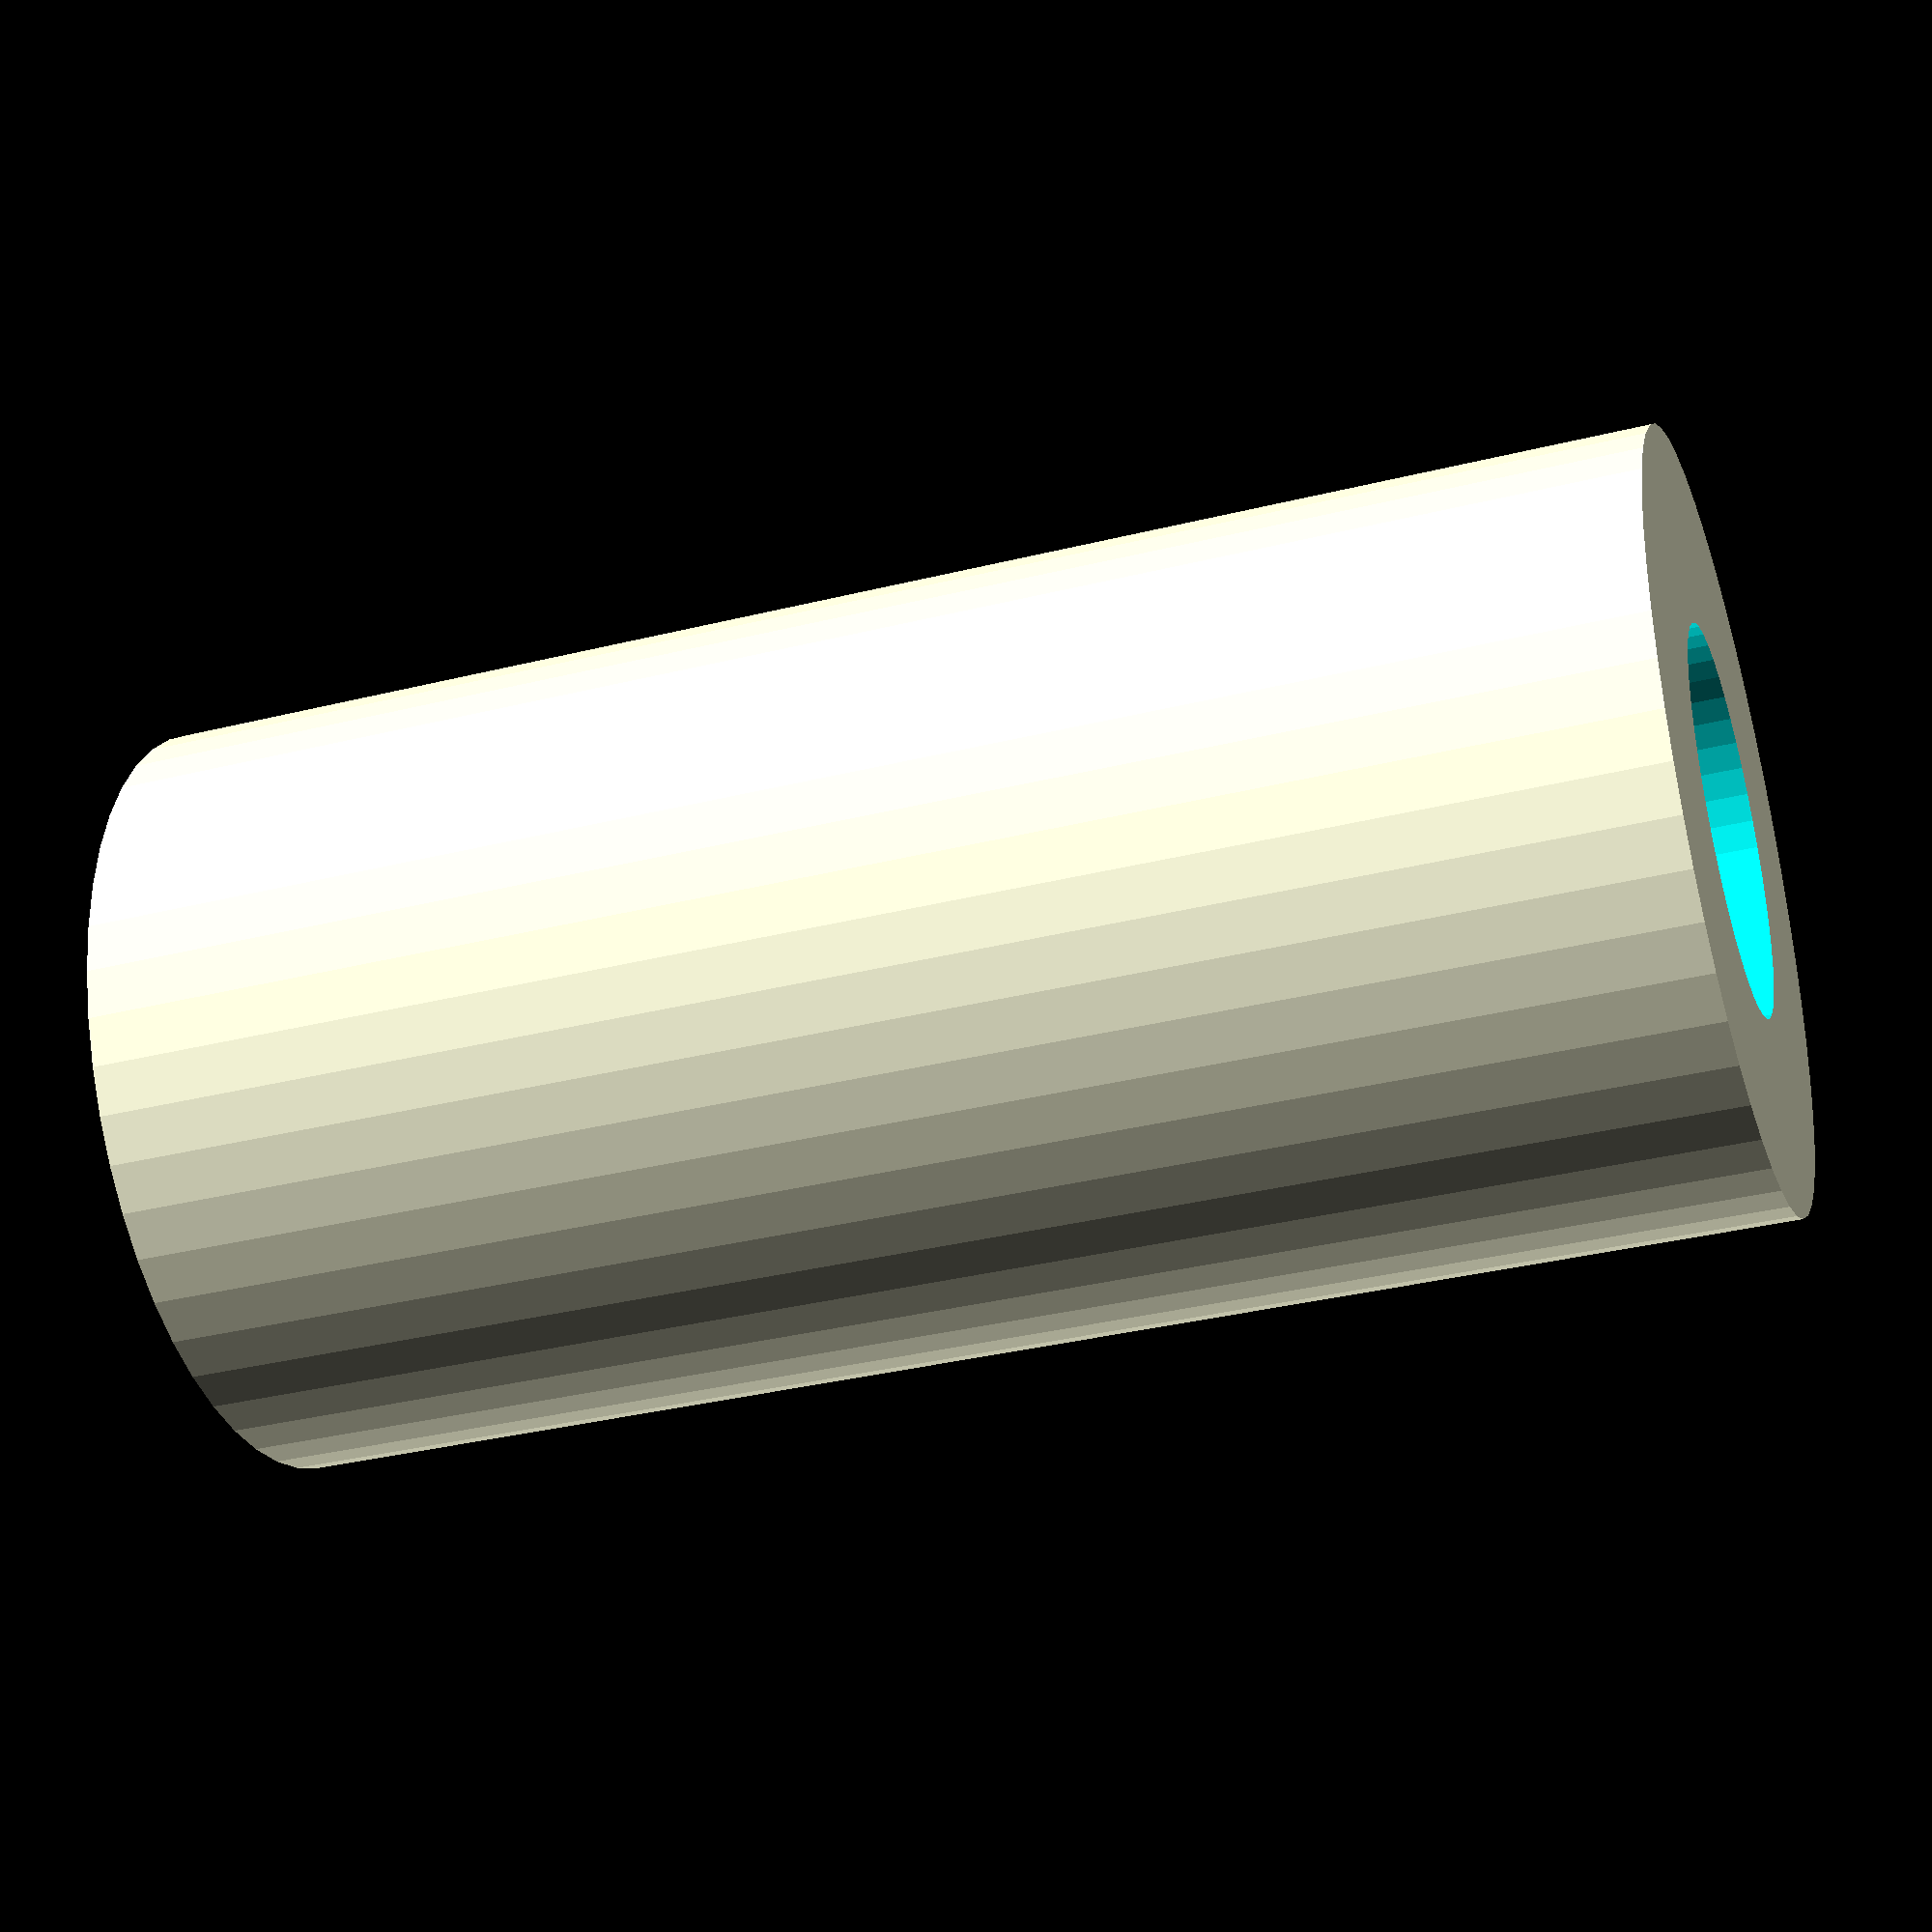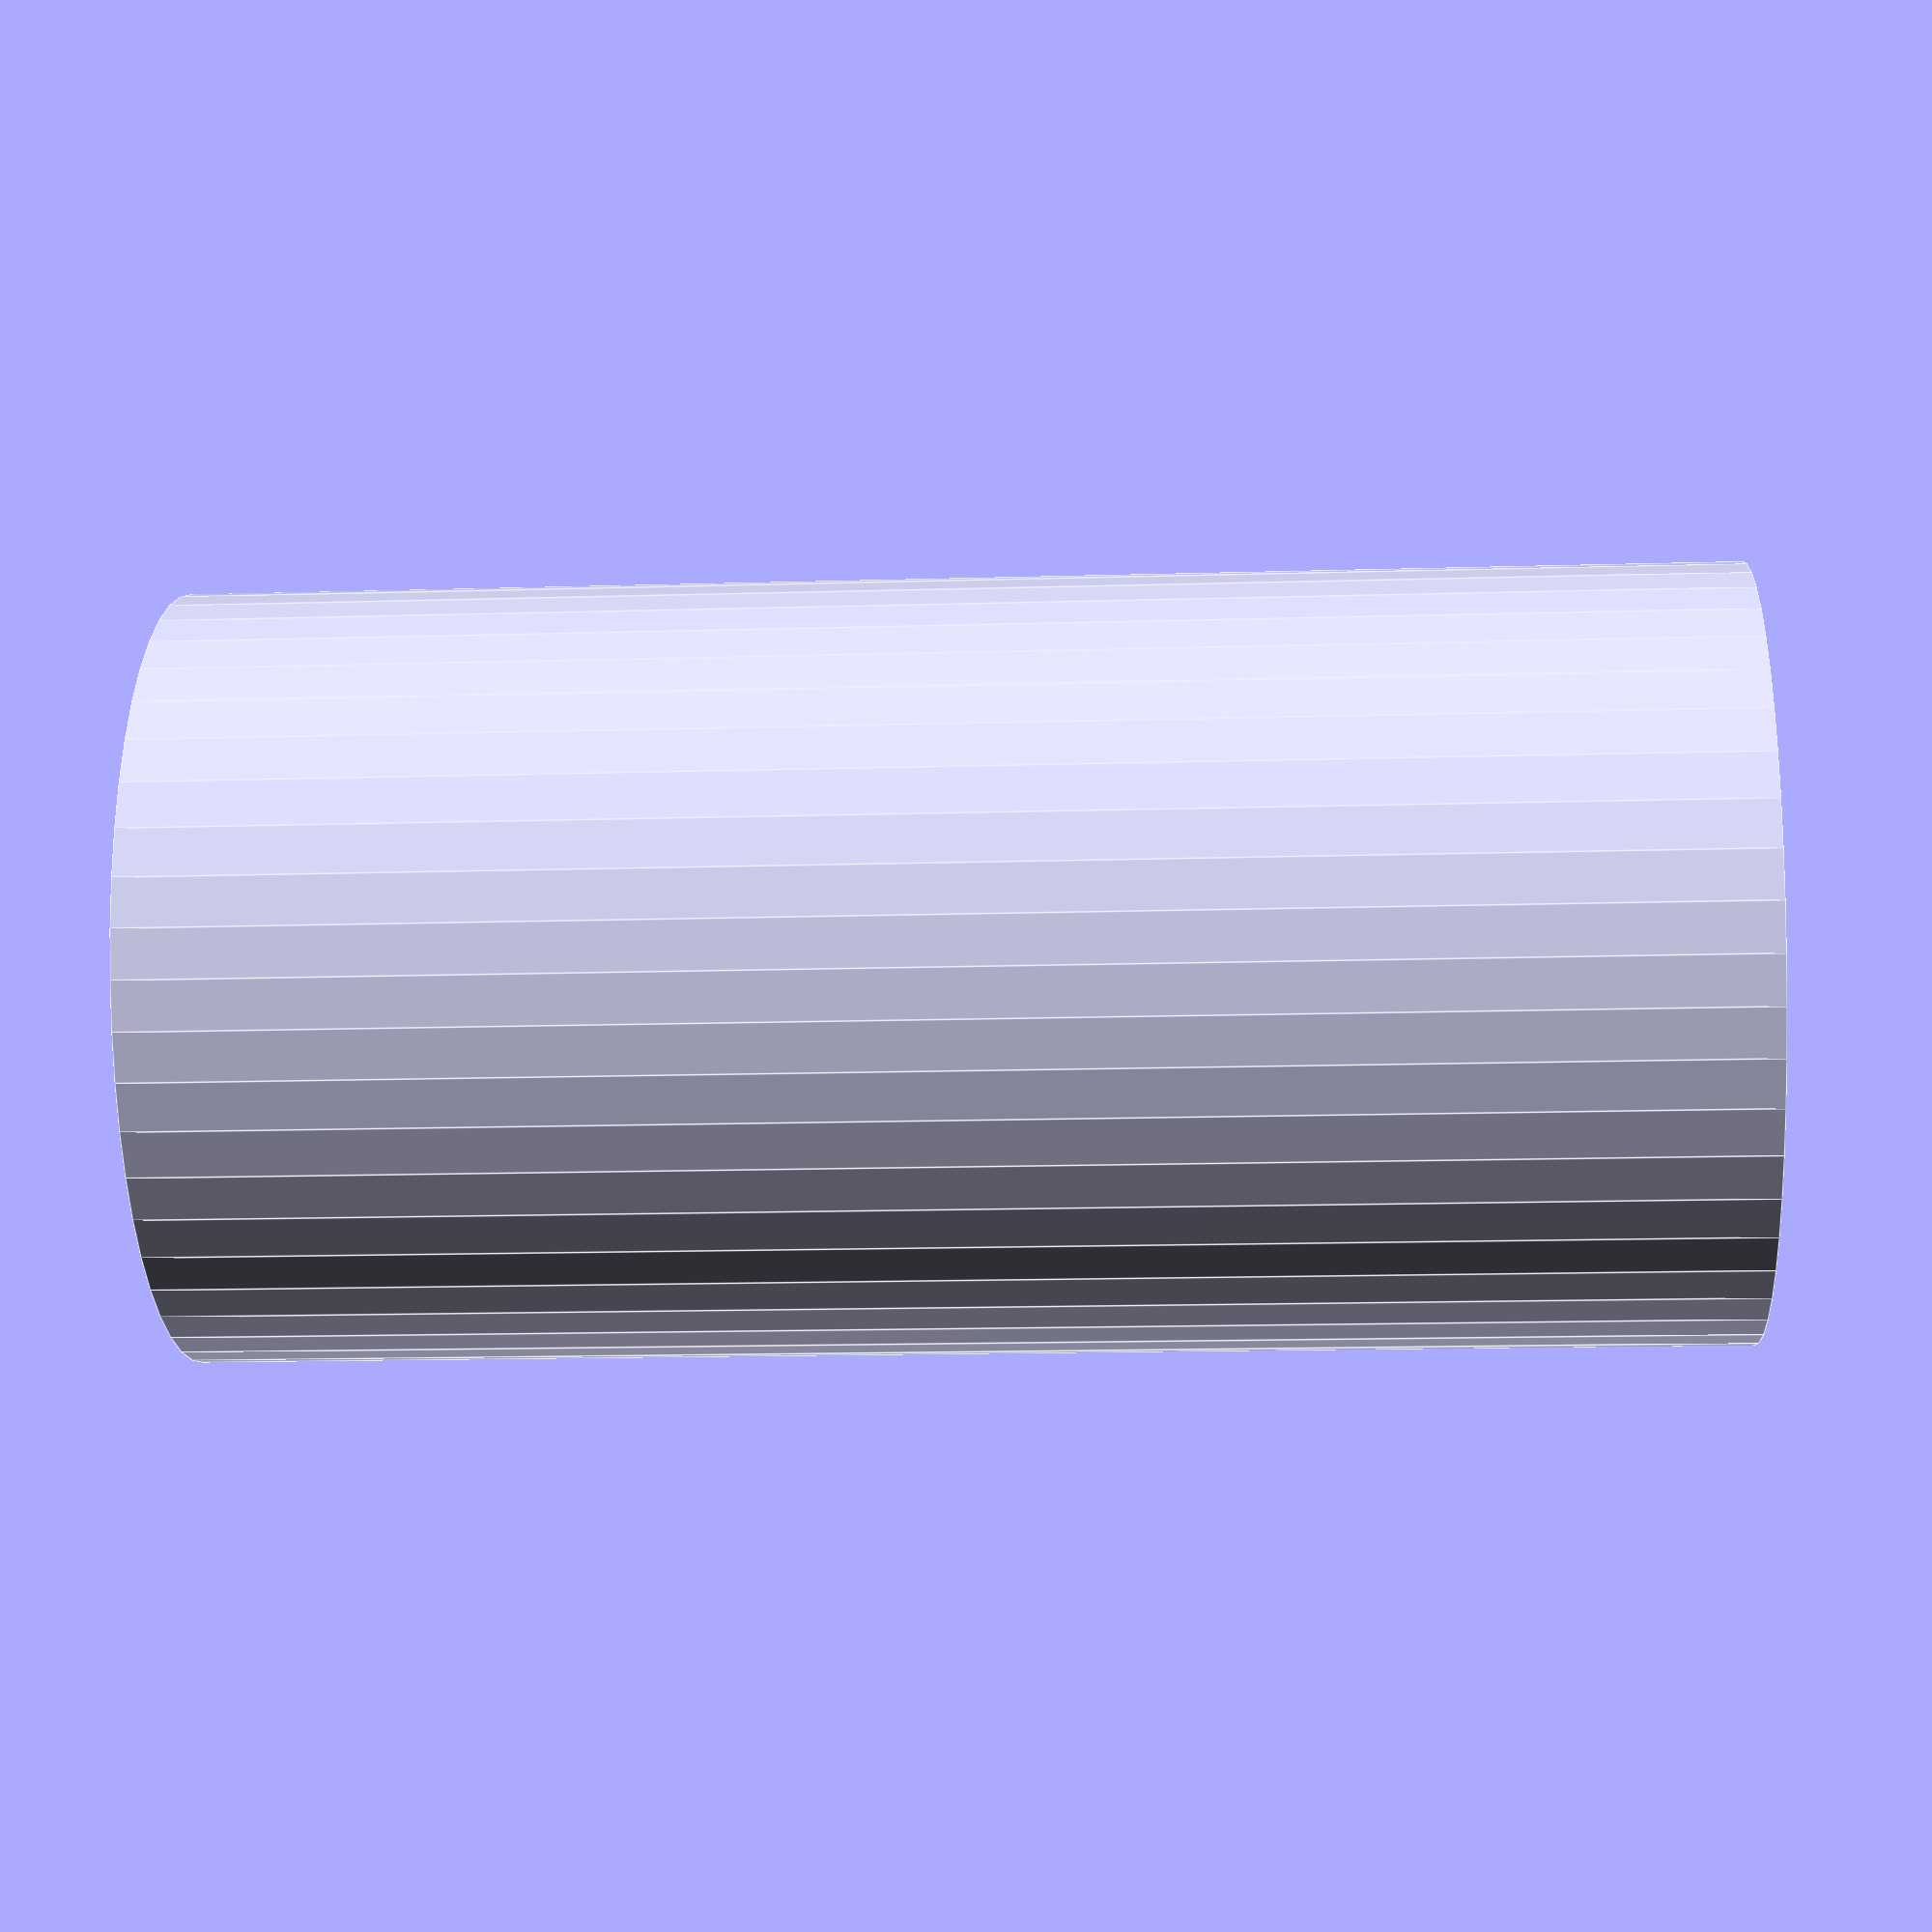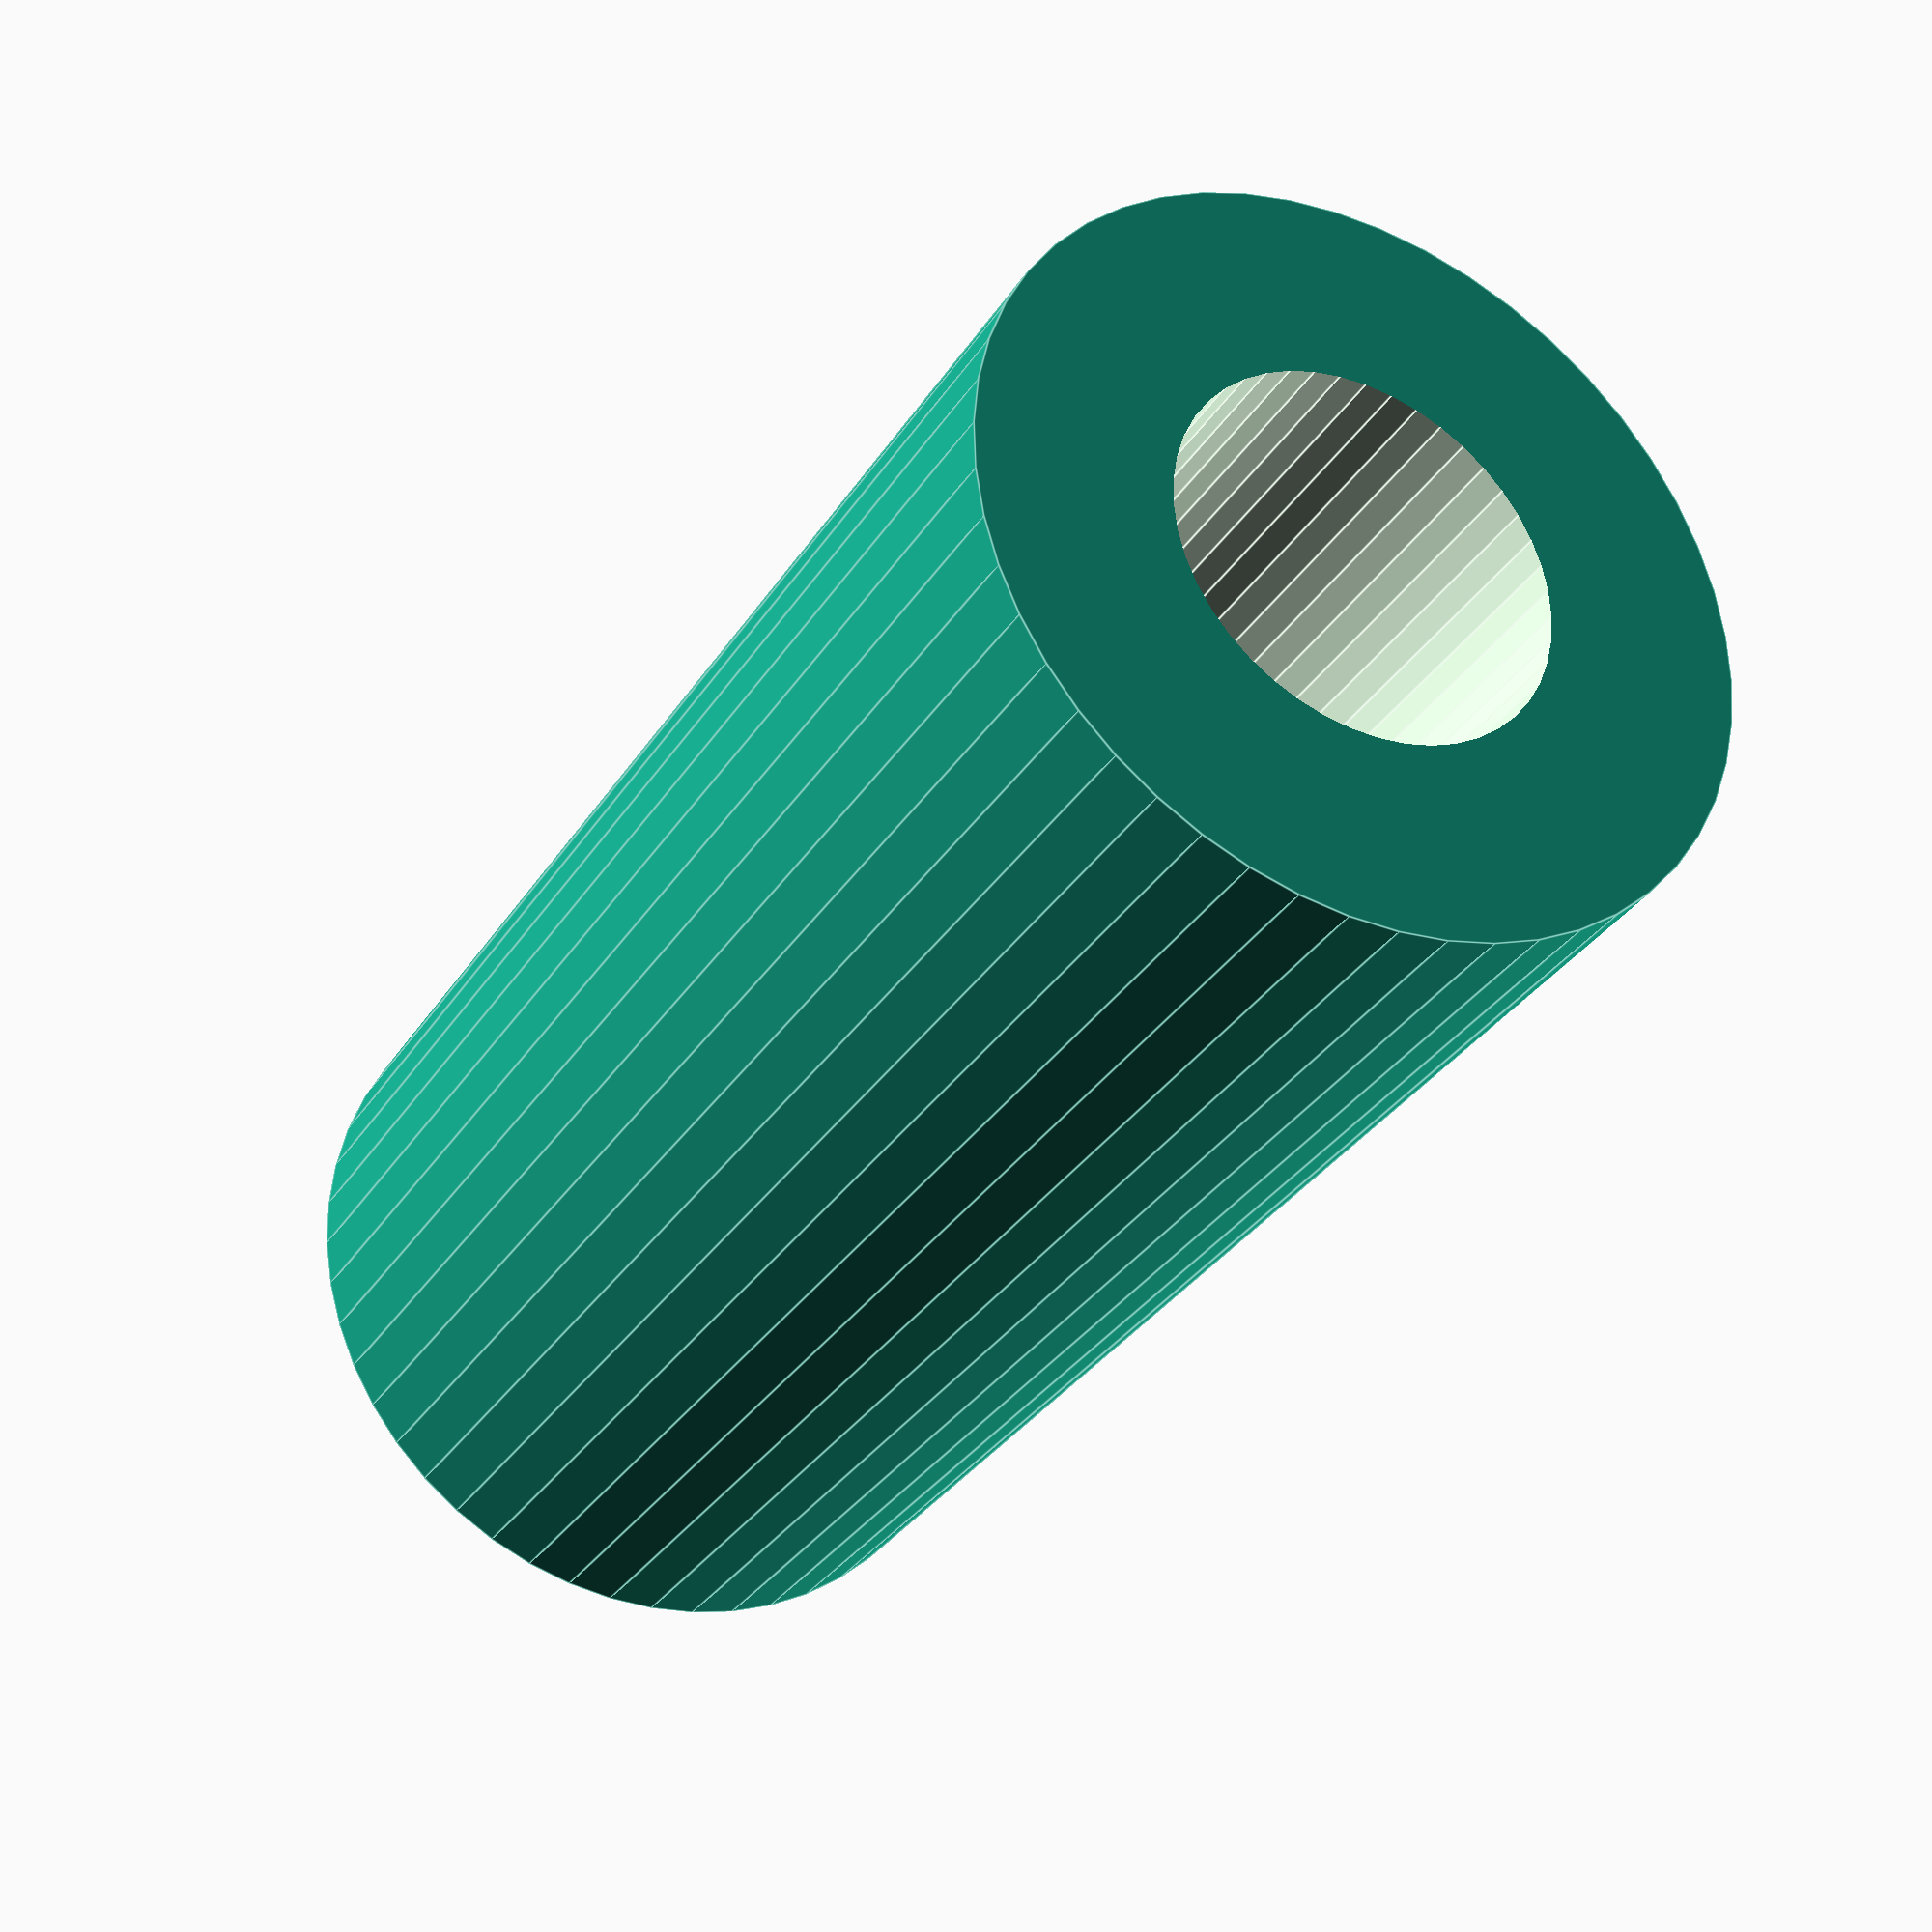
<openscad>



//lenght of the bead
beadlen=15;
//  the pearl's radius
beadrad=beadlen/4;
// the radius of the hole
hole=beadrad/2;



//making the bead
bead();




//makes the bead module. 
module bead() {
  difference() {
      cylinder(beadlen, beadrad, beadrad ,$fn=50  );
      cylinder(2*beadlen+2, hole, hole, center=true, $fn=45 );
  }
}
</openscad>
<views>
elev=34.6 azim=333.1 roll=288.5 proj=p view=wireframe
elev=14.2 azim=72.1 roll=273.8 proj=p view=edges
elev=31.6 azim=296.9 roll=333.0 proj=p view=edges
</views>
